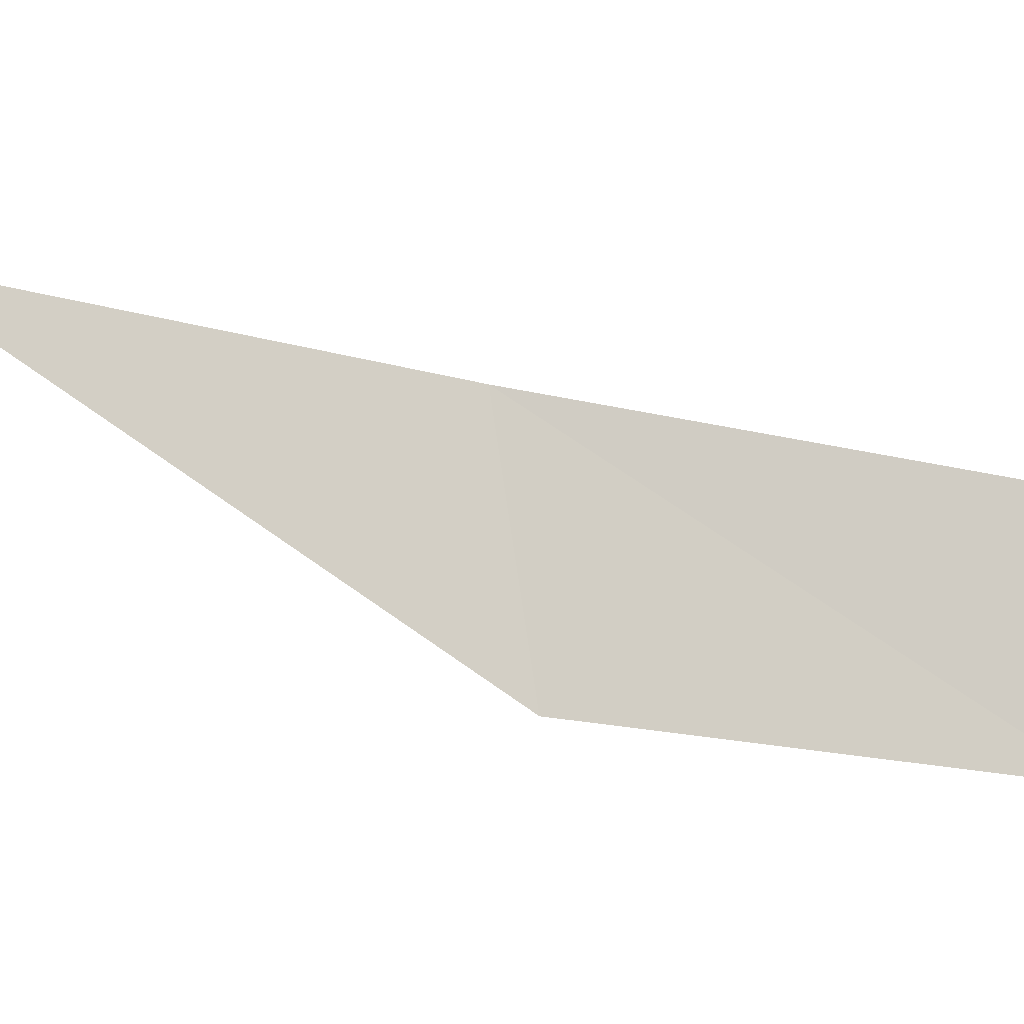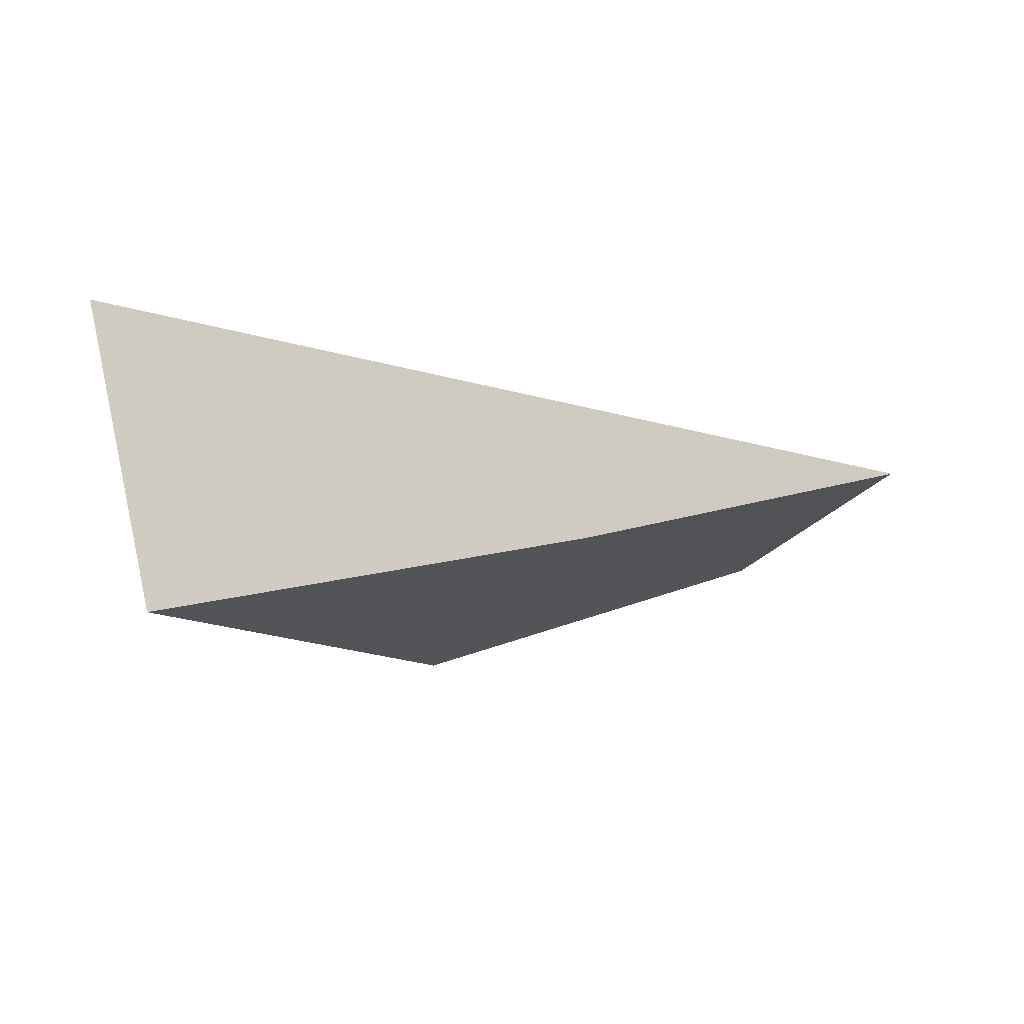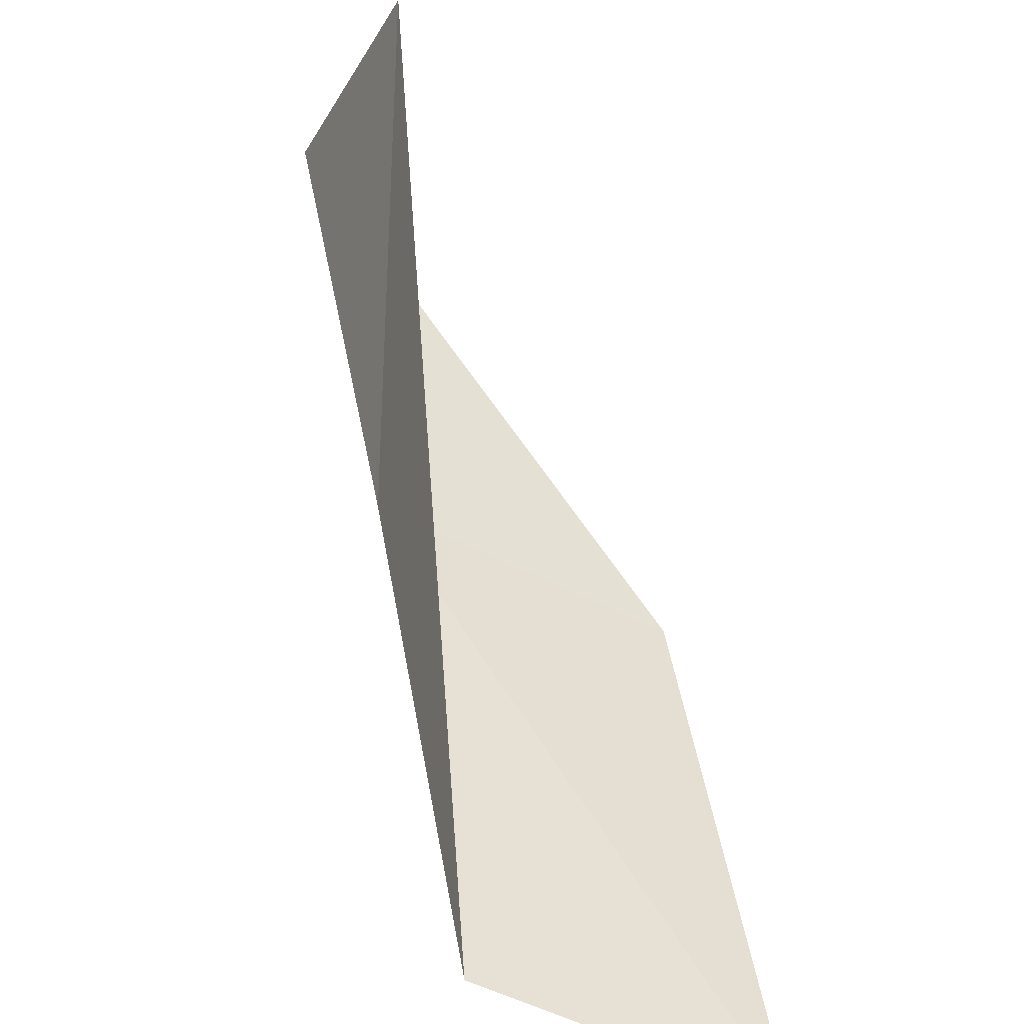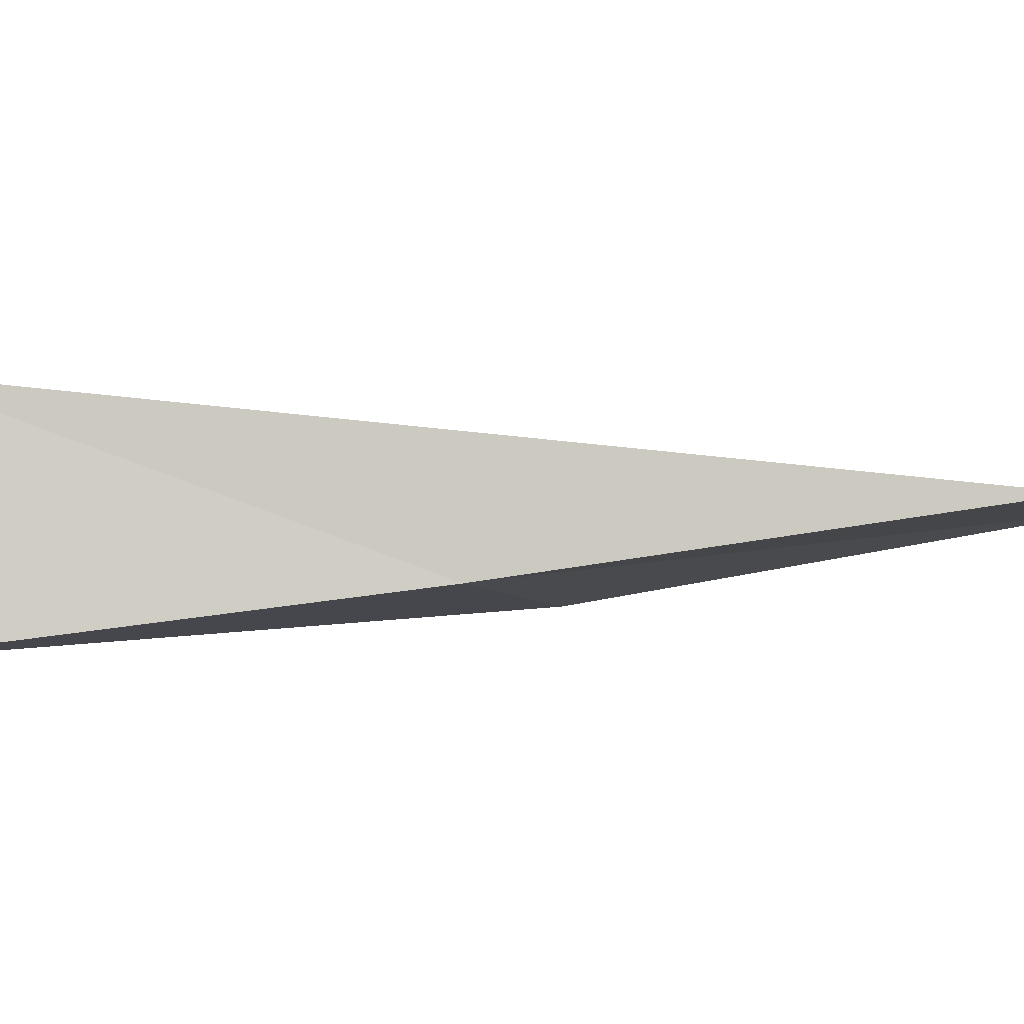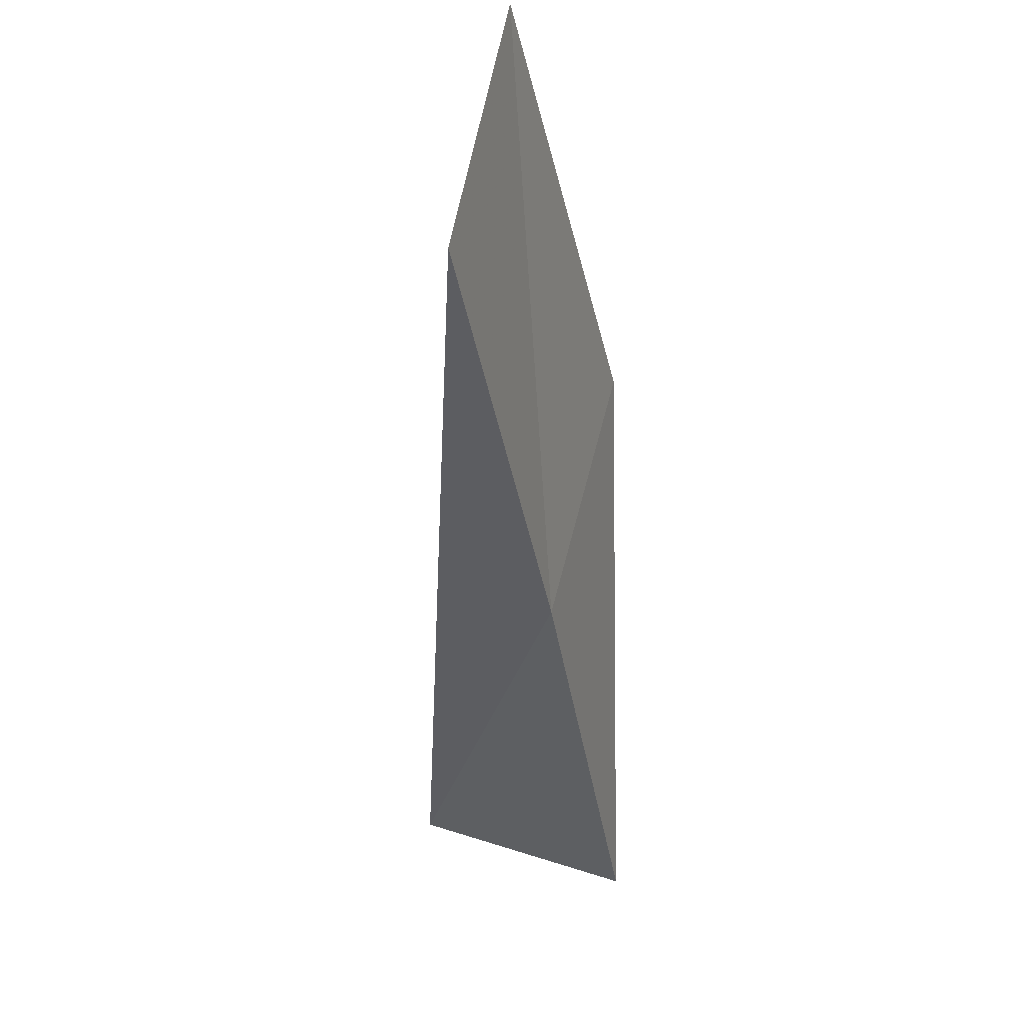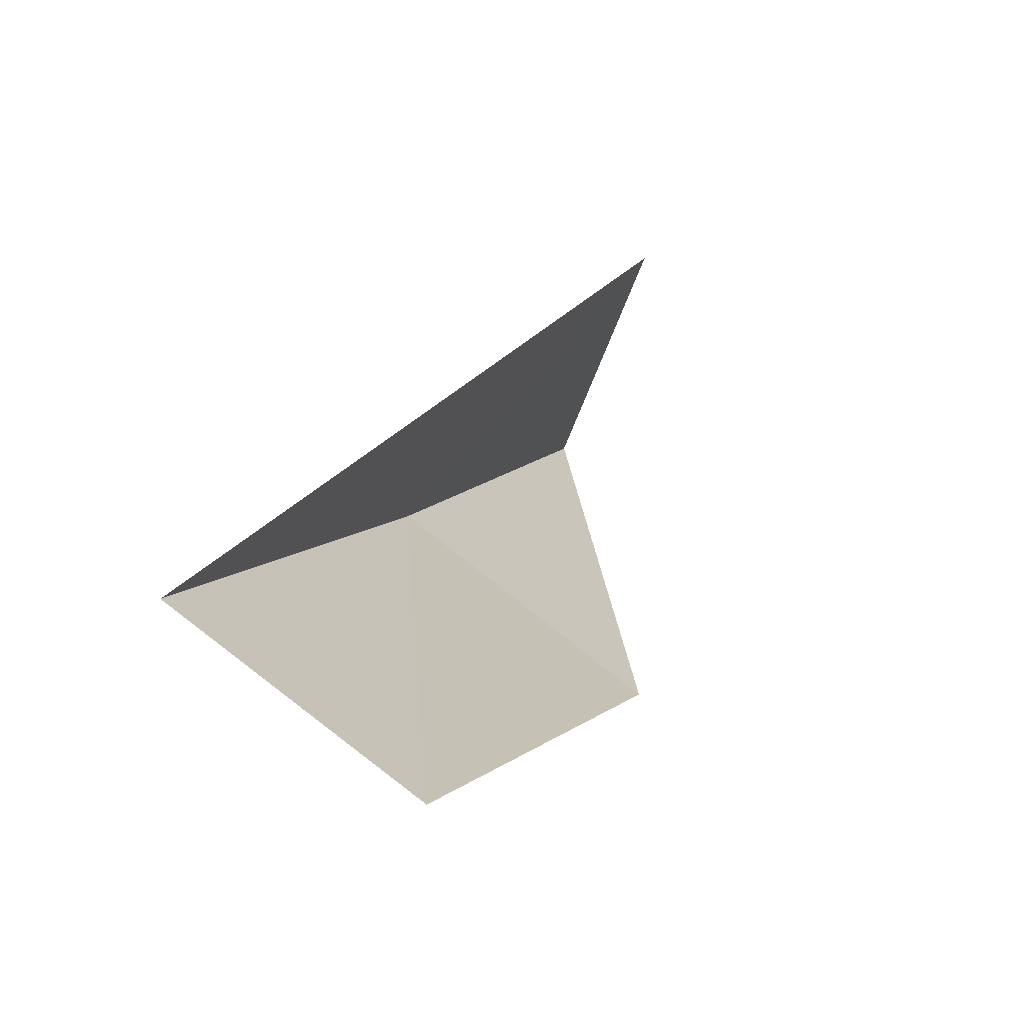
<metadata>
{"format":"obj","ext":"obj","renderer":"f3d","projection":"perspective","resolution":1024,"background":"white","views":[{"elev":-74.1,"azim":-80.6,"up":"+Y"},{"elev":-1.9,"azim":-120.8,"up":"+Y"},{"elev":51.9,"azim":12.3,"up":"+Y"},{"elev":18.2,"azim":-70.5,"up":"+Y"},{"elev":67.6,"azim":-98.4,"up":"+Z"},{"elev":15.3,"azim":39.6,"up":"+Y"}]}
</metadata>
<code>
v -12.75 -23.44 88.06
v -10.96 -22.75 92.57
v -8.572 -23.63 92.57
v -10.28 -24.49 88.06
v -13.63 -21.91 83.55
v -14.63 -24 83.55
f 1 4 3
f 1 3 2
f 1 6 4
f 1 2 5
f 1 5 6

</code>
